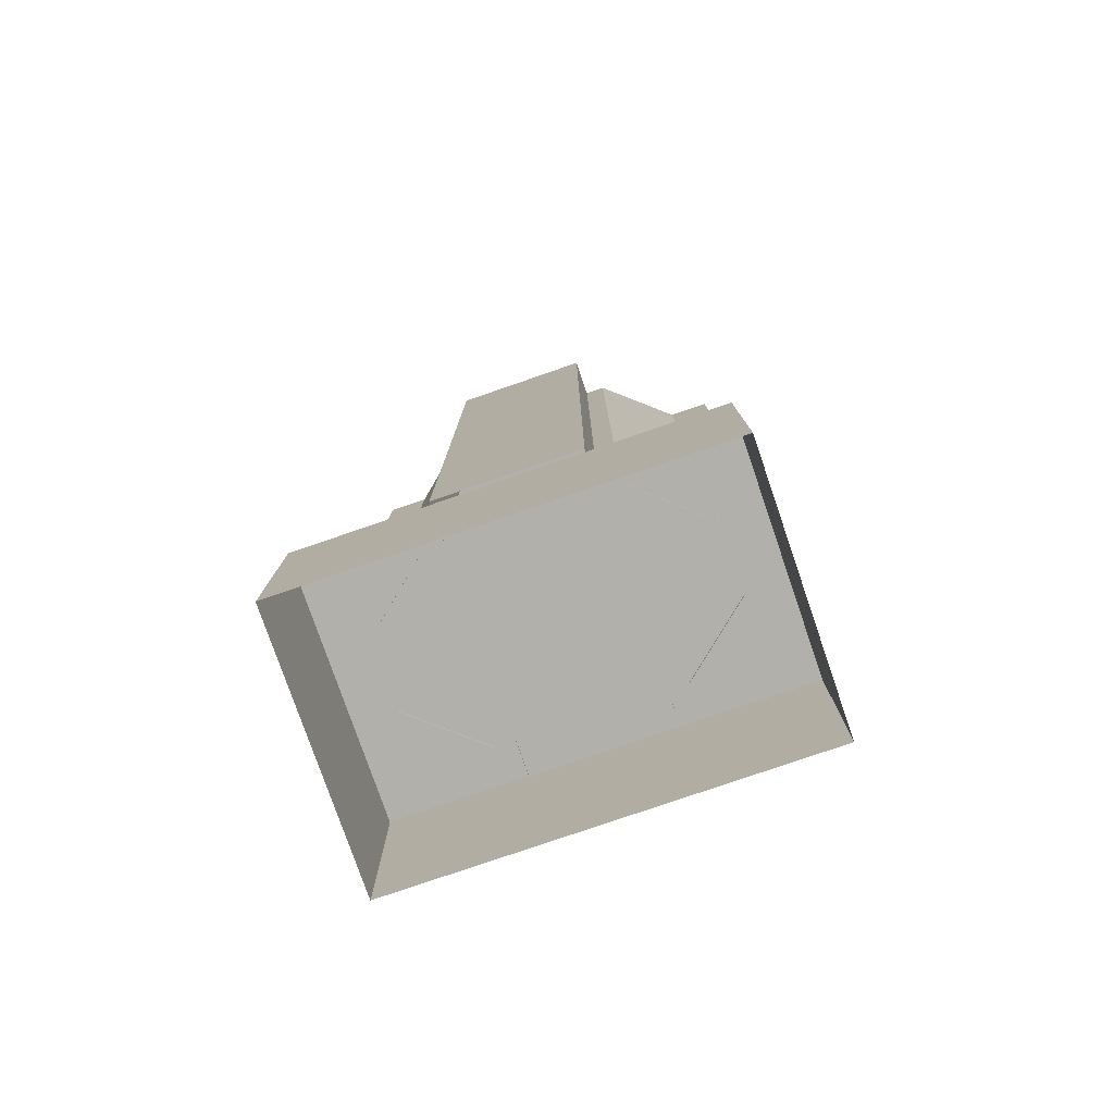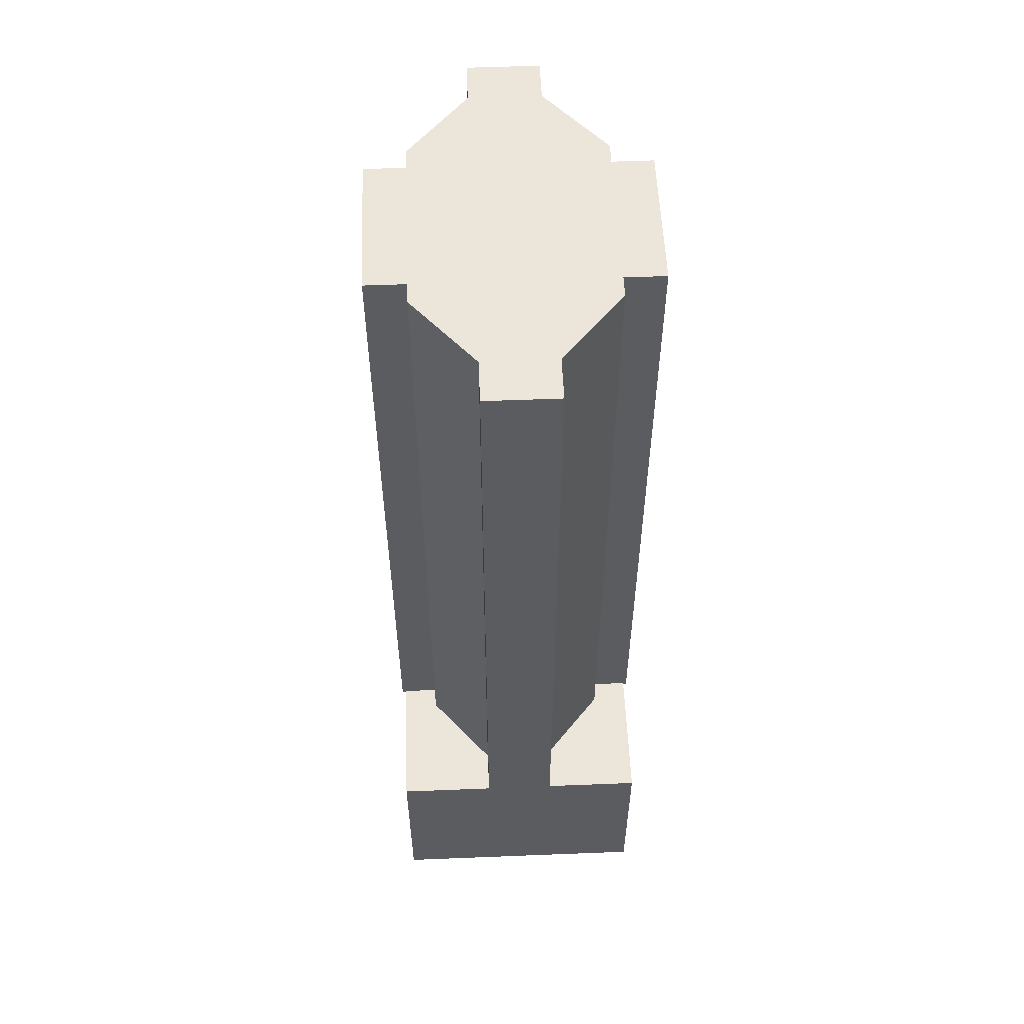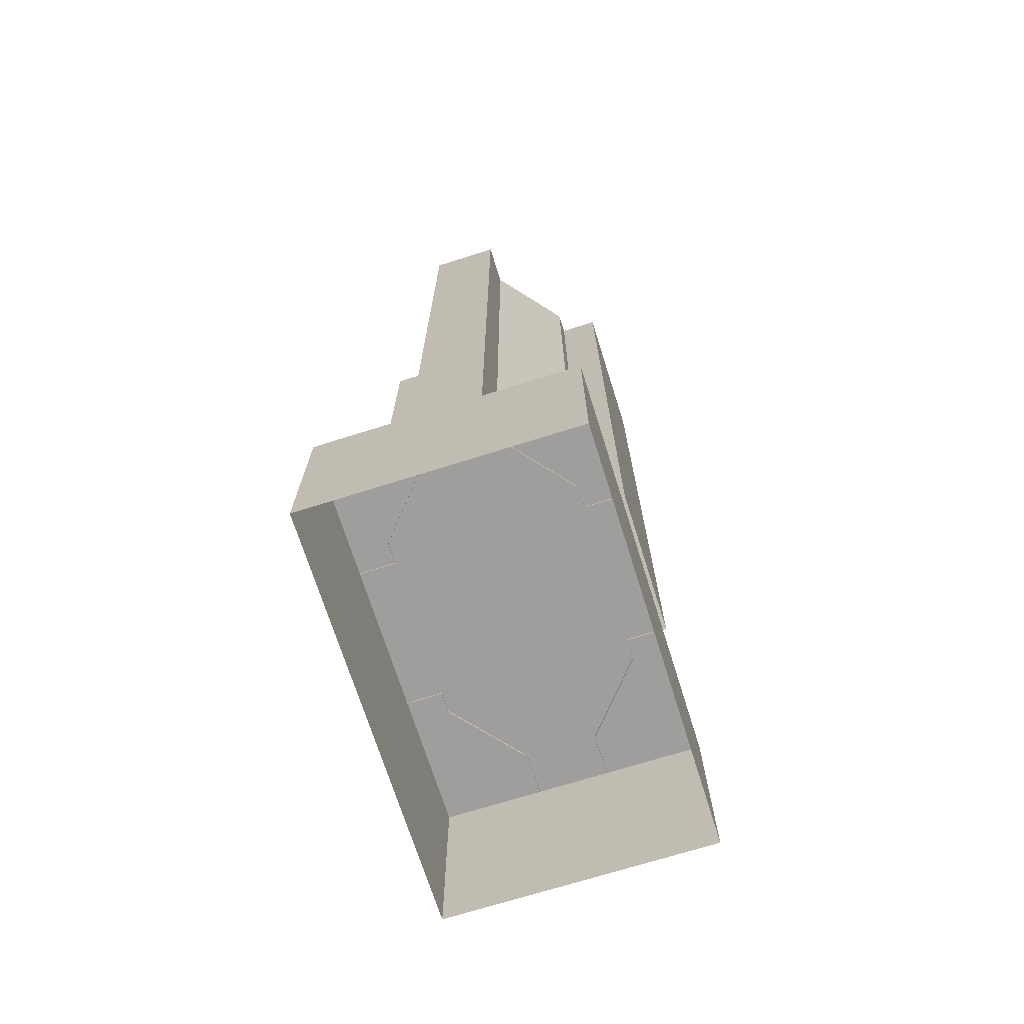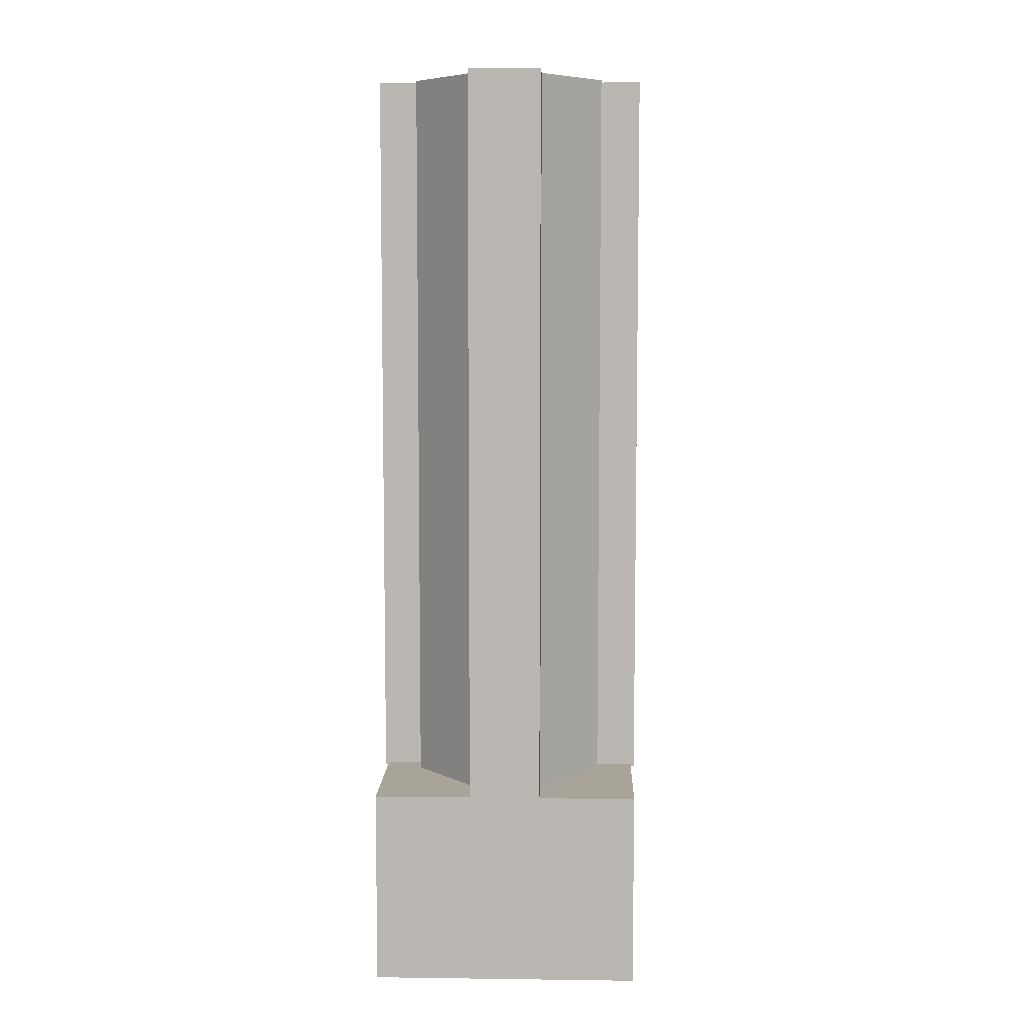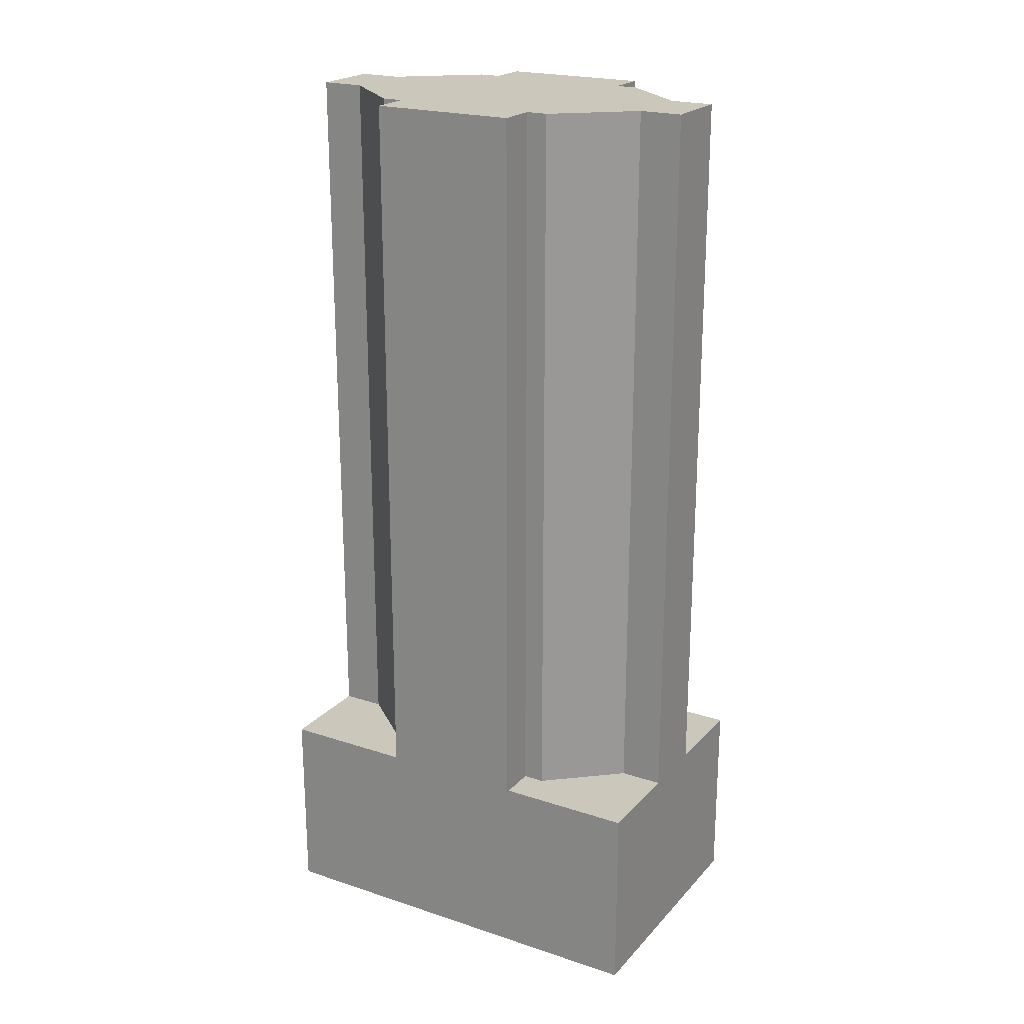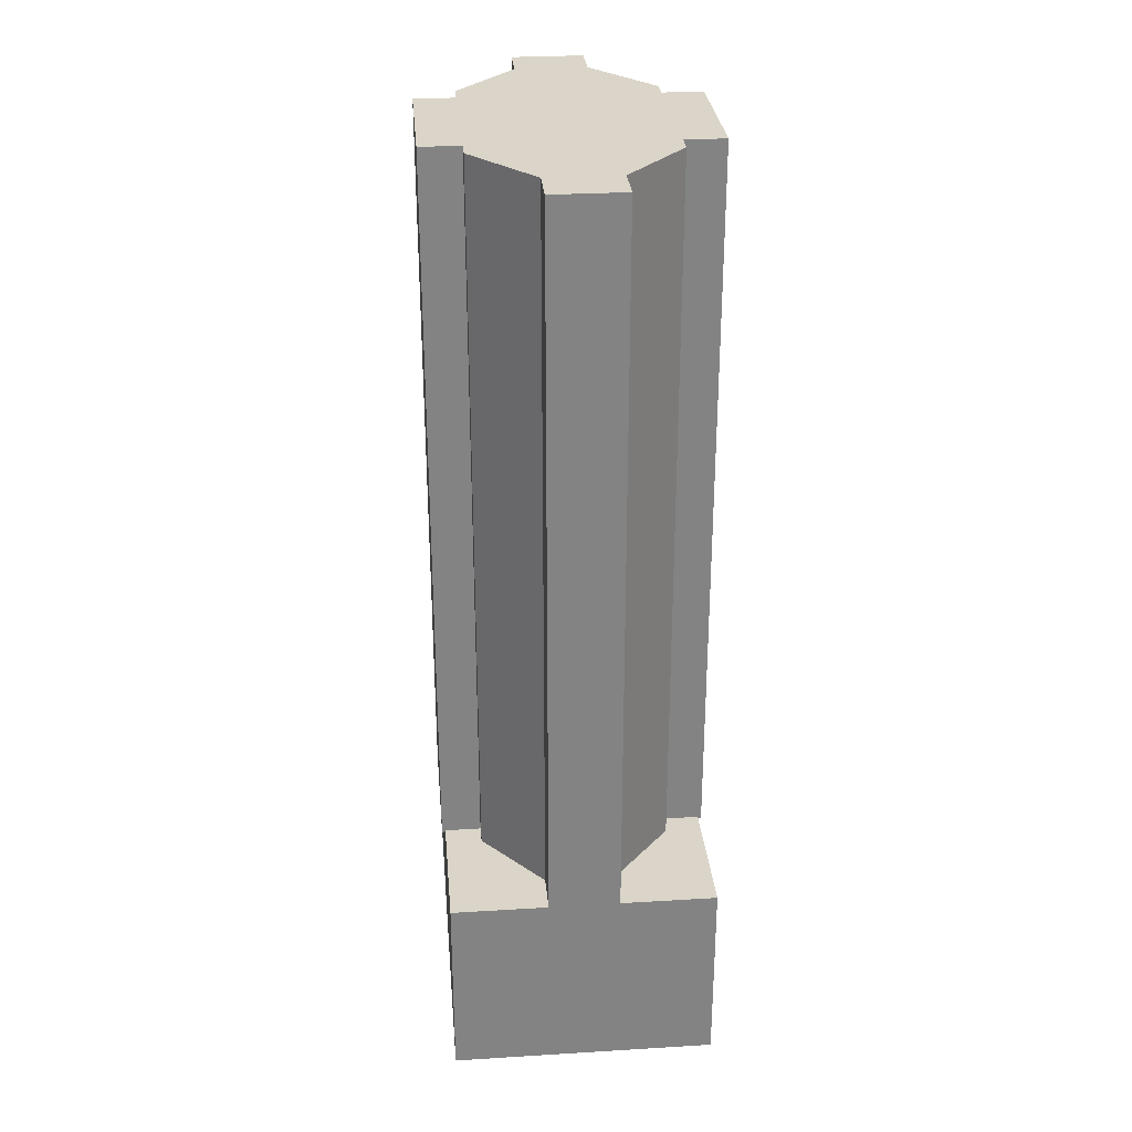
<metadata>
{"format":"obj","ext":"obj","renderer":"f3d","projection":"perspective","resolution":1024,"background":"white","views":[{"elev":-78.5,"azim":109.0,"up":"+Y"},{"elev":55.1,"azim":-2.4,"up":"+Y"},{"elev":-71.0,"azim":-162.5,"up":"+Y"},{"elev":7.3,"azim":2.1,"up":"+Y"},{"elev":21.7,"azim":-60.0,"up":"+Y"},{"elev":29.4,"azim":-5.1,"up":"+Y"}]}
</metadata>
<code>
g default
v -2400 -50 3750
v 2400 -50 3750
v -2400 3452 3750
v 2400 3452 3750
v -2400 3452 -3750
v 2400 3452 -3750
v -2400 -50 -3750
v 2400 -50 -3750
v -645 3419 -2975
v 645 3419 -2975
v -645 1.668e+04 -2975
v 645 1.668e+04 -2975
v -645 1.668e+04 -3750
v 645 1.668e+04 -3750
v -645 3419 -3750
v 645 3419 -3750
v -1738 3419 -1691
v 1738 3419 -1691
v 1738 1.668e+04 -1691
v -1738 1.668e+04 -1691
v -1738 3419 -1313
v 1738 3419 -1313
v 1738 1.668e+04 -1313
v -1738 1.668e+04 -1313
v 2463 3419 -1313
v 2463 1.668e+04 -1313
v -2463 3419 -1313
v -2463 1.668e+04 -1313
v -645 3419 2975
v 645 3419 2975
v -645 1.668e+04 2975
v 645 1.668e+04 2975
v -645 1.668e+04 3750
v 645 1.668e+04 3750
v -645 3419 3750
v 645 3419 3750
v -1738 3419 1691
v 1738 3419 1691
v 1738 1.668e+04 1691
v -1738 1.668e+04 1691
v -1738 3419 1313
v 1738 3419 1313
v 1738 1.668e+04 1313
v -1738 1.668e+04 1313
v 2463 3419 1313
v 2463 1.668e+04 1313
v -2463 3419 1313
v -2463 1.668e+04 1313
g pCube10
f 1 2 4 3
f 3 4 6 5
f 5 6 8 7
f 2 8 6 4
f 7 1 3 5
f 11 12 14 13
f 13 14 16 15
f 10 16 14 12
f 15 9 11 13
f 10 12 19 18
f 12 11 20 19
f 11 9 17 20
f 18 19 23 22
f 19 20 24 23
f 20 17 21 24
f 23 24 44 43
f 28 27 47 48
f 22 23 26 25
f 26 23 43 46
f 24 21 27 28
f 31 33 34 32
f 33 35 36 34
f 30 32 34 36
f 35 33 31 29
f 30 38 39 32
f 32 39 40 31
f 31 40 37 29
f 38 42 43 39
f 39 43 44 40
f 40 44 41 37
f 26 46 45 25
f 42 45 46 43
f 44 48 47 41
f 28 48 44 24

</code>
